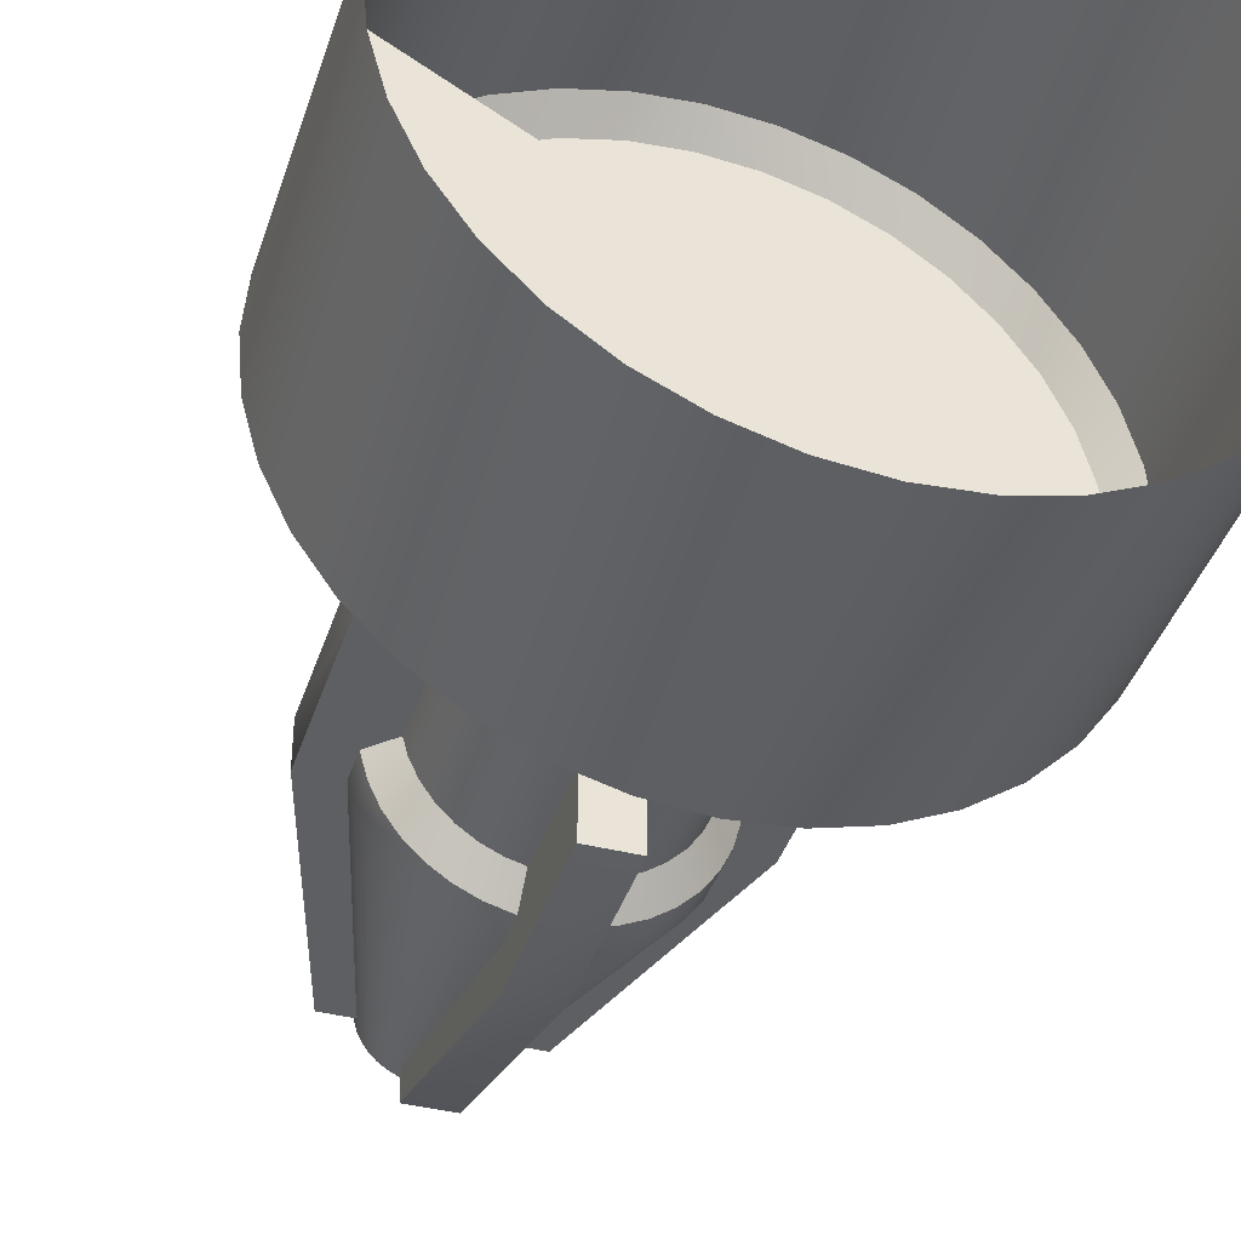
<metadata>
{"format":"obj","ext":"obj","renderer":"f3d","projection":"perspective","resolution":1024,"background":"white","views":[{"elev":-40.0,"azim":162.7,"up":"+Y"}]}
</metadata>
<code>
g Object__0
v 0.52 0 0
v 0.5121 0.0903 0
v 0.4886 0.1779 0
v 0.4503 0.26 0
v 0.3983 0.3342 0
v 0.3342 0.3983 0
v 0.26 0.4503 0
v 0.1779 0.4886 0
v 0.0903 0.5121 0
v 0 0.52 0
v -0.0903 0.5121 0
v -0.1779 0.4886 0
v -0.26 0.4503 0
v -0.3342 0.3983 0
v -0.3983 0.3342 0
v -0.4503 0.26 0
v -0.4886 0.1779 0
v -0.5121 0.0903 0
v -0.52 0 0
v -0.5121 -0.0903 0
v -0.4886 -0.1779 0
v -0.4503 -0.26 0
v -0.3983 -0.3342 0
v -0.3342 -0.3983 0
v -0.26 -0.4503 0
v -0.1779 -0.4886 0
v -0.0903 -0.5121 0
v 0 -0.52 0
v 0.0903 -0.5121 0
v 0.1779 -0.4886 0
v 0.26 -0.4503 0
v 0.3342 -0.3983 0
v 0.3983 -0.3342 0
v 0.4503 -0.26 0
v 0.4886 -0.1779 0
v 0.5121 -0.0903 0
v 0.52 0 0.52
v 0.5121 0.0903 0.52
v 0.4886 0.1779 0.52
v 0.4503 0.26 0.52
v 0.3983 0.3342 0.52
v 0.3342 0.3983 0.52
v 0.26 0.4503 0.52
v 0.1779 0.4886 0.52
v 0.0903 0.5121 0.52
v 0 0.52 0.52
v -0.0903 0.5121 0.52
v -0.1779 0.4886 0.52
v -0.26 0.4503 0.52
v -0.3342 0.3983 0.52
v -0.3983 0.3342 0.52
v -0.4503 0.26 0.52
v -0.4886 0.1779 0.52
v -0.5121 0.0903 0.52
v -0.52 0 0.52
v -0.5121 -0.0903 0.52
v -0.4886 -0.1779 0.52
v -0.4503 -0.26 0.52
v -0.3983 -0.3342 0.52
v -0.3342 -0.3983 0.52
v -0.26 -0.4503 0.52
v -0.1779 -0.4886 0.52
v -0.0903 -0.5121 0.52
v 0 -0.52 0.52
v 0.0903 -0.5121 0.52
v 0.1779 -0.4886 0.52
v 0.26 -0.4503 0.52
v 0.3342 -0.3983 0.52
v 0.3983 -0.3342 0.52
v 0.4503 -0.26 0.52
v 0.4886 -0.1779 0.52
v 0.5121 -0.0903 0.52
v 0.4798 0 0.56
v 0.4726 -0.08332 0.56
v 0.4509 -0.1641 0.56
v 0.4156 -0.2399 0.56
v 0.3676 -0.3084 0.56
v 0.3084 -0.3676 0.56
v 0.2399 -0.4156 0.56
v 0.1641 -0.4509 0.56
v 0.08332 -0.4726 0.56
v 0 -0.4798 0.56
v -0.08332 -0.4726 0.56
v -0.1641 -0.4509 0.56
v -0.2399 -0.4156 0.56
v -0.3084 -0.3676 0.56
v -0.3676 -0.3084 0.56
v -0.4156 -0.2399 0.56
v -0.4509 -0.1641 0.56
v -0.4726 -0.08332 0.56
v -0.4798 0 0.56
v -0.4726 0.08332 0.56
v -0.4509 0.1641 0.56
v -0.4156 0.2399 0.56
v -0.3676 0.3084 0.56
v -0.3084 0.3676 0.56
v -0.2399 0.4156 0.56
v -0.1641 0.4509 0.56
v -0.08332 0.4726 0.56
v 0 0.4798 0.56
v 0.08332 0.4726 0.56
v 0.1641 0.4509 0.56
v 0.2399 0.4156 0.56
v 0.3084 0.3676 0.56
v 0.3676 0.3084 0.56
v 0.4156 0.2399 0.56
v 0.4509 0.1641 0.56
v 0.4726 0.08332 0.56
v 0.2389 0 0.56
v 0.2353 -0.04149 0.56
v 0.2245 -0.08172 0.56
v 0.2069 -0.1195 0.56
v 0.183 -0.1536 0.56
v 0.1536 -0.183 0.56
v 0.1195 -0.2069 0.56
v 0.08172 -0.2245 0.56
v 0.04149 -0.2353 0.56
v 0 -0.2389 0.56
v -0.04149 -0.2353 0.56
v -0.08172 -0.2245 0.56
v -0.1195 -0.2069 0.56
v -0.1536 -0.183 0.56
v -0.183 -0.1536 0.56
v -0.2069 -0.1195 0.56
v -0.2245 -0.08172 0.56
v -0.2353 -0.04149 0.56
v -0.2389 0 0.56
v -0.2353 0.04149 0.56
v -0.2245 0.08172 0.56
v -0.2069 0.1195 0.56
v -0.183 0.1536 0.56
v -0.1536 0.183 0.56
v -0.1195 0.2069 0.56
v -0.08172 0.2245 0.56
v -0.04149 0.2353 0.56
v 0 0.2389 0.56
v 0.04149 0.2353 0.56
v 0.08172 0.2245 0.56
v 0.1195 0.2069 0.56
v 0.1536 0.183 0.56
v 0.183 0.1536 0.56
v 0.2069 0.1195 0.56
v 0.2245 0.08172 0.56
v 0.2353 0.04149 0.56
v 0.2389 0 0.6
v 0.2353 -0.04149 0.6
v 0.2245 -0.08172 0.6
v 0.2069 -0.1195 0.6
v 0.183 -0.1536 0.6
v 0.1536 -0.183 0.6
v 0.1195 -0.2069 0.6
v 0.08172 -0.2245 0.6
v 0.04149 -0.2353 0.6
v 0 -0.2389 0.6
v -0.04149 -0.2353 0.6
v -0.08172 -0.2245 0.6
v -0.1195 -0.2069 0.6
v -0.1536 -0.183 0.6
v -0.183 -0.1536 0.6
v -0.2069 -0.1195 0.6
v -0.2245 -0.08172 0.6
v -0.2353 -0.04149 0.6
v -0.2389 0 0.6
v -0.2353 0.04149 0.6
v -0.2245 0.08172 0.6
v -0.2069 0.1195 0.6
v -0.183 0.1536 0.6
v -0.1536 0.183 0.6
v -0.1195 0.2069 0.6
v -0.08172 0.2245 0.6
v -0.04149 0.2353 0.6
v 0 0.2389 0.6
v 0.04149 0.2353 0.6
v 0.08172 0.2245 0.6
v 0.1195 0.2069 0.6
v 0.1536 0.183 0.6
v 0.183 0.1536 0.6
v 0.2069 0.1195 0.6
v 0.2245 0.08172 0.6
v 0.2353 0.04149 0.6
v 0.1988 0 0.64
v 0.1958 -0.03452 0.64
v 0.1868 -0.06799 0.64
v 0.1721 -0.09939 0.64
v 0.1523 -0.1278 0.64
v 0.1278 -0.1523 0.64
v 0.09939 -0.1721 0.64
v 0.06799 -0.1868 0.64
v 0.03452 -0.1958 0.64
v 0 -0.1988 0.64
v -0.03452 -0.1958 0.64
v -0.06799 -0.1868 0.64
v -0.09939 -0.1721 0.64
v -0.1278 -0.1523 0.64
v -0.1523 -0.1278 0.64
v -0.1721 -0.09939 0.64
v -0.1868 -0.06799 0.64
v -0.1958 -0.03452 0.64
v -0.1988 0 0.64
v -0.1958 0.03452 0.64
v -0.1868 0.06799 0.64
v -0.1721 0.09939 0.64
v -0.1523 0.1278 0.64
v -0.1278 0.1523 0.64
v -0.09939 0.1721 0.64
v -0.06799 0.1868 0.64
v -0.03452 0.1958 0.64
v 0 0.1988 0.64
v 0.03452 0.1958 0.64
v 0.06799 0.1868 0.64
v 0.09939 0.1721 0.64
v 0.1278 0.1523 0.64
v 0.1523 0.1278 0.64
v 0.1721 0.09939 0.64
v 0.1868 0.06799 0.64
v 0.1958 0.03452 0.64
v 0.1988 0 1.08
v 0.1958 -0.03452 1.08
v 0.1868 -0.06799 1.08
v 0.1721 -0.09939 1.08
v 0.1523 -0.1278 1.08
v 0.1278 -0.1523 1.08
v 0.09939 -0.1721 1.08
v 0.06799 -0.1868 1.08
v 0.03452 -0.1958 1.08
v 0 -0.1988 1.08
v -0.03452 -0.1958 1.08
v -0.06799 -0.1868 1.08
v -0.09939 -0.1721 1.08
v -0.1278 -0.1523 1.08
v -0.1523 -0.1278 1.08
v -0.1721 -0.09939 1.08
v -0.1868 -0.06799 1.08
v -0.1958 -0.03452 1.08
v -0.1988 0 1.08
v -0.1958 0.03452 1.08
v -0.1868 0.06799 1.08
v -0.1721 0.09939 1.08
v -0.1523 0.1278 1.08
v -0.1278 0.1523 1.08
v -0.09939 0.1721 1.08
v -0.06799 0.1868 1.08
v -0.03452 0.1958 1.08
v 0 0.1988 1.08
v 0.03452 0.1958 1.08
v 0.06799 0.1868 1.08
v 0.09939 0.1721 1.08
v 0.1278 0.1523 1.08
v 0.1523 0.1278 1.08
v 0.1721 0.09939 1.08
v 0.1868 0.06799 1.08
v 0.1958 0.03452 1.08
v 0.2389 0 1.12
v 0.2353 -0.04149 1.12
v 0.2245 -0.08172 1.12
v 0.2069 -0.1195 1.12
v 0.183 -0.1536 1.12
v 0.1536 -0.183 1.12
v 0.1195 -0.2069 1.12
v 0.08172 -0.2245 1.12
v 0.04149 -0.2353 1.12
v 0 -0.2389 1.12
v -0.04149 -0.2353 1.12
v -0.08172 -0.2245 1.12
v -0.1195 -0.2069 1.12
v -0.1536 -0.183 1.12
v -0.183 -0.1536 1.12
v -0.2069 -0.1195 1.12
v -0.2245 -0.08172 1.12
v -0.2353 -0.04149 1.12
v -0.2389 0 1.12
v -0.2353 0.04149 1.12
v -0.2245 0.08172 1.12
v -0.2069 0.1195 1.12
v -0.183 0.1536 1.12
v -0.1536 0.183 1.12
v -0.1195 0.2069 1.12
v -0.08172 0.2245 1.12
v -0.04149 0.2353 1.12
v 0 0.2389 1.12
v 0.04149 0.2353 1.12
v 0.08172 0.2245 1.12
v 0.1195 0.2069 1.12
v 0.1536 0.183 1.12
v 0.183 0.1536 1.12
v 0.2069 0.1195 1.12
v 0.2245 0.08172 1.12
v 0.2353 0.04149 1.12
v 0.2389 0 1.18
v 0.2353 -0.04149 1.18
v 0.2245 -0.08172 1.18
v 0.2069 -0.1195 1.18
v 0.183 -0.1536 1.18
v 0.1536 -0.183 1.18
v 0.1195 -0.2069 1.18
v 0.08172 -0.2245 1.18
v 0.04149 -0.2353 1.18
v 0 -0.2389 1.18
v -0.04149 -0.2353 1.18
v -0.08172 -0.2245 1.18
v -0.1195 -0.2069 1.18
v -0.1536 -0.183 1.18
v -0.183 -0.1536 1.18
v -0.2069 -0.1195 1.18
v -0.2245 -0.08172 1.18
v -0.2353 -0.04149 1.18
v -0.2389 0 1.18
v -0.2353 0.04149 1.18
v -0.2245 0.08172 1.18
v -0.2069 0.1195 1.18
v -0.183 0.1536 1.18
v -0.1536 0.183 1.18
v -0.1195 0.2069 1.18
v -0.08172 0.2245 1.18
v -0.04149 0.2353 1.18
v 0 0.2389 1.18
v 0.04149 0.2353 1.18
v 0.08172 0.2245 1.18
v 0.1195 0.2069 1.18
v 0.1536 0.183 1.18
v 0.183 0.1536 1.18
v 0.2069 0.1195 1.18
v 0.2245 0.08172 1.18
v 0.2353 0.04149 1.18
v 0.0984 0 1.7
v 0.0969 -0.01709 1.7
v 0.09246 -0.03365 1.7
v 0.08521 -0.0492 1.7
v 0.07538 -0.06325 1.7
v 0.06325 -0.07538 1.7
v 0.0492 -0.08521 1.7
v 0.03365 -0.09246 1.7
v 0.01709 -0.0969 1.7
v 0 -0.0984 1.7
v -0.01709 -0.0969 1.7
v -0.03365 -0.09246 1.7
v -0.0492 -0.08521 1.7
v -0.06325 -0.07538 1.7
v -0.07538 -0.06325 1.7
v -0.08521 -0.0492 1.7
v -0.09246 -0.03365 1.7
v -0.0969 -0.01709 1.7
v -0.0984 0 1.7
v -0.0969 0.01709 1.7
v -0.09246 0.03365 1.7
v -0.08521 0.0492 1.7
v -0.07538 0.06325 1.7
v -0.06325 0.07538 1.7
v -0.0492 0.08521 1.7
v -0.03365 0.09246 1.7
v -0.01709 0.0969 1.7
v 0 0.0984 1.7
v 0.01709 0.0969 1.7
v 0.03365 0.09246 1.7
v 0.0492 0.08521 1.7
v 0.06325 0.07538 1.7
v 0.07538 0.06325 1.7
v 0.08521 0.0492 1.7
v 0.09246 0.03365 1.7
v 0.0969 0.01709 1.7
v 0.04017 0 1.7
v 0.03956 -0.006976 1.7
v 0.03775 -0.01374 1.7
v 0.03479 -0.02009 1.7
v 0.03078 -0.02582 1.7
v 0.02582 -0.03078 1.7
v 0.02009 -0.03479 1.7
v 0.01374 -0.03775 1.7
v 0.006976 -0.03956 1.7
v 0 -0.04017 1.7
v -0.006976 -0.03956 1.7
v -0.01374 -0.03775 1.7
v -0.02009 -0.03479 1.7
v -0.02582 -0.03078 1.7
v -0.03078 -0.02582 1.7
v -0.03479 -0.02009 1.7
v -0.03775 -0.01374 1.7
v -0.03956 -0.006976 1.7
v -0.04017 0 1.7
v -0.03956 0.006976 1.7
v -0.03775 0.01374 1.7
v -0.03479 0.02009 1.7
v -0.03078 0.02582 1.7
v -0.02582 0.03078 1.7
v -0.02009 0.03479 1.7
v -0.01374 0.03775 1.7
v -0.006976 0.03956 1.7
v 0 0.04017 1.7
v 0.006976 0.03956 1.7
v 0.01374 0.03775 1.7
v 0.02009 0.03479 1.7
v 0.02582 0.03078 1.7
v 0.03078 0.02582 1.7
v 0.03479 0.02009 1.7
v 0.03775 0.01374 1.7
v 0.03956 0.006976 1.7
v 0.02813 0 1.678
v 0.0277 -0.004884 1.678
v 0.02643 -0.00962 1.678
v 0.02436 -0.01406 1.678
v 0.02155 -0.01808 1.678
v 0.01808 -0.02155 1.678
v 0.01406 -0.02436 1.678
v 0.00962 -0.02643 1.678
v 0.004884 -0.0277 1.678
v 0 -0.02813 1.678
v -0.004884 -0.0277 1.678
v -0.00962 -0.02643 1.678
v -0.01406 -0.02436 1.678
v -0.01808 -0.02155 1.678
v -0.02155 -0.01808 1.678
v -0.02436 -0.01406 1.678
v -0.02643 -0.00962 1.678
v -0.0277 -0.004884 1.678
v -0.02813 0 1.678
v -0.0277 0.004884 1.678
v -0.02643 0.00962 1.678
v -0.02436 0.01406 1.678
v -0.02155 0.01808 1.678
v -0.01808 0.02155 1.678
v -0.01406 0.02436 1.678
v -0.00962 0.02643 1.678
v -0.004884 0.0277 1.678
v 0 0.02813 1.678
v 0.004884 0.0277 1.678
v 0.00962 0.02643 1.678
v 0.01406 0.02436 1.678
v 0.01808 0.02155 1.678
v 0.02155 0.01808 1.678
v 0.02436 0.01406 1.678
v 0.02643 0.00962 1.678
v 0.0277 0.004884 1.678
v 0.02813 0 1.624
v 0.0277 -0.004884 1.624
v 0.02643 -0.00962 1.624
v 0.02436 -0.01406 1.624
v 0.02155 -0.01808 1.624
v 0.01808 -0.02155 1.624
v 0.01406 -0.02436 1.624
v 0.00962 -0.02643 1.624
v 0.004884 -0.0277 1.624
v 0 -0.02813 1.624
v -0.004884 -0.0277 1.624
v -0.00962 -0.02643 1.624
v -0.01406 -0.02436 1.624
v -0.01808 -0.02155 1.624
v -0.02155 -0.01808 1.624
v -0.02436 -0.01406 1.624
v -0.02643 -0.00962 1.624
v -0.0277 -0.004884 1.624
v -0.02813 0 1.624
v -0.0277 0.004884 1.624
v -0.02643 0.00962 1.624
v -0.02436 0.01406 1.624
v -0.02155 0.01808 1.624
v -0.01808 0.02155 1.624
v -0.01406 0.02436 1.624
v -0.00962 0.02643 1.624
v -0.004884 0.0277 1.624
v 0 0.02813 1.624
v 0.004884 0.0277 1.624
v 0.00962 0.02643 1.624
v 0.01406 0.02436 1.624
v 0.01808 0.02155 1.624
v 0.02155 0.01808 1.624
v 0.02436 0.01406 1.624
v 0.02643 0.00962 1.624
v 0.0277 0.004884 1.624
v -0.1564 -0.04 1.663
v -0.05939 -0.04 1.663
v -0.05939 -0.04 0.8802
v -0.3031 -0.04 0.8802
v -0.3031 -0.04 1.184
v -0.1564 0.04 1.663
v -0.05939 0.04 1.663
v -0.05939 0.04 0.8802
v -0.3031 0.04 0.8802
v -0.3031 0.04 1.184
v 0.04 -0.1564 1.663
v 0.04 -0.05939 1.663
v 0.04 -0.05939 0.8802
v 0.04 -0.3031 0.8802
v 0.04 -0.3031 1.184
v -0.04 -0.1564 1.663
v -0.04 -0.05939 1.663
v -0.04 -0.05939 0.8802
v -0.04 -0.3031 0.8802
v -0.04 -0.3031 1.184
v 0.1564 0.04 1.663
v 0.05939 0.04 1.663
v 0.05939 0.04 0.8802
v 0.3031 0.04 0.8802
v 0.3031 0.04 1.184
v 0.1564 -0.04 1.663
v 0.05939 -0.04 1.663
v 0.05939 -0.04 0.8802
v 0.3031 -0.04 0.8802
v 0.3031 -0.04 1.184
v -0.04 0.1564 1.663
v -0.04 0.05939 1.663
v -0.04 0.05939 0.8802
v -0.04 0.3031 0.8802
v -0.04 0.3031 1.184
v 0.04 0.1564 1.663
v 0.04 0.05939 1.663
v 0.04 0.05939 0.8802
v 0.04 0.3031 0.8802
v 0.04 0.3031 1.184
f 36 35 34 33 32 31 30 29 28 27 26\
f 2 38 37 1
f 3 39 38 2
f 4 40 39 3
f 5 41 40 4
f 6 42 41 5
f 7 43 42 6
f 8 44 43 7
f 9 45 44 8
f 10 46 45 9
f 47 46 10 11
f 48 47 11 12
f 49 48 12 13
f 50 49 13 14
f 51 50 14 15
f 52 51 15 16
f 53 52 16 17
f 54 53 17 18
f 55 54 18 19
f 56 55 19 20
f 57 56 20 21
f 58 57 21 22
f 59 58 22 23
f 60 59 23 24
f 61 60 24 25
f 62 61 25 26
f 63 62 26 27
f 64 63 27 28
f 29 65 64 28
f 30 66 65 29
f 31 67 66 30
f 32 68 67 31
f 33 69 68 32
f 34 70 69 33
f 35 71 70 34
f 36 72 71 35
f 1 37 72 36
f 468 467 466 465 464 463 462 461\
f 38 108 73 37
f 37 73 74 72
f 72 74 75 71
f 71 75 76 70
f 70 76 77 69
f 69 77 78 68
f 68 78 79 67
f 67 79 80 66
f 66 80 81 65
f 65 81 82 64
f 82 83 63 64
f 83 84 62 63
f 84 85 61 62
f 85 86 60 61
f 86 87 59 60
f 87 88 58 59
f 88 89 57 58
f 89 90 56 57
f 90 91 55 56
f 91 92 54 55
f 92 93 53 54
f 93 94 52 53
f 94 95 51 52
f 95 96 50 51
f 96 97 49 50
f 97 98 48 49
f 98 99 47 48
f 99 100 46 47
f 46 100 101 45
f 45 101 102 44
f 44 102 103 43
f 43 103 104 42
f 42 104 105 41
f 41 105 106 40
f 40 106 107 39
f 39 107 108 38
f 73 108 144 109
f 73 109 110 74
f 74 110 111 75
f 75 111 112 76
f 76 112 113 77
f 77 113 114 78
f 78 114 115 79
f 79 115 116 80
f 80 116 117 81
f 81 117 118 82
f 118 119 83 82
f 119 120 84 83
f 120 121 85 84
f 121 122 86 85
f 122 123 87 86
f 123 124 88 87
f 124 125 89 88
f 125 126 90 89
f 126 127 91 90
f 128 92 91 127
f 129 93 92 128
f 130 94 93 129
f 131 95 94 130
f 132 96 95 131
f 133 97 96 132
f 134 98 97 133
f 135 99 98 134
f 136 100 99 135
f 101 100 136 137
f 102 101 137 138
f 103 102 138 139
f 104 103 139 140
f 105 104 140 141
f 106 105 141 142
f 107 106 142 143
f 108 107 143 144
f 144 180 145 109
f 109 145 146 110
f 110 146 147 111
f 111 147 148 112
f 112 148 149 113
f 113 149 150 114
f 114 150 151 115
f 115 151 152 116
f 116 152 153 117
f 117 153 154 118
f 154 155 119 118
f 155 156 120 119
f 156 157 121 120
f 157 158 122 121
f 158 159 123 122
f 159 160 124 123
f 160 161 125 124
f 161 162 126 125
f 162 163 127 126
f 163 164 128 127
f 164 165 129 128
f 165 166 130 129
f 166 167 131 130
f 167 168 132 131
f 168 169 133 132
f 169 170 134 133
f 170 171 135 134
f 171 172 136 135
f 136 172 173 137
f 137 173 174 138
f 138 174 175 139
f 139 175 176 140
f 140 176 177 141
f 141 177 178 142
f 142 178 179 143
f 143 179 180 144
f 180 216 181 145
f 145 181 182 146
f 146 182 183 147
f 147 183 184 148
f 148 184 185 149
f 149 185 186 150
f 150 186 187 151
f 151 187 188 152
f 152 188 189 153
f 153 189 190 154
f 190 191 155 154
f 191 192 156 155
f 192 193 157 156
f 193 194 158 157
f 194 195 159 158
f 195 196 160 159
f 196 197 161 160
f 197 198 162 161
f 198 199 163 162
f 199 200 164 163
f 200 201 165 164
f 201 202 166 165
f 202 203 167 166
f 203 204 168 167
f 204 205 169 168
f 205 206 170 169
f 206 207 171 170
f 207 208 172 171
f 172 208 209 173
f 173 209 210 174
f 174 210 211 175
f 175 211 212 176
f 176 212 213 177
f 177 213 214 178
f 178 214 215 179
f 179 215 216 180
f 216 252 217 181
f 181 217 218 182
f 182 218 219 183
f 183 219 220 184
f 184 220 221 185
f 185 221 222 186
f 186 222 223 187
f 187 223 224 188
f 188 224 225 189
f 189 225 226 190
f 226 227 191 190
f 227 228 192 191
f 228 229 193 192
f 229 230 194 193
f 230 231 195 194
f 231 232 196 195
f 232 233 197 196
f 233 234 198 197
f 234 235 199 198
f 235 236 200 199
f 236 237 201 200
f 237 238 202 201
f 238 239 203 202
f 239 240 204 203
f 240 241 205 204
f 241 242 206 205
f 242 243 207 206
f 243 244 208 207
f 208 244 245 209
f 209 245 246 210
f 210 246 247 211
f 211 247 248 212
f 212 248 249 213
f 213 249 250 214
f 214 250 251 215
f 215 251 252 216
f 252 288 253 217
f 217 253 254 218
f 218 254 255 219
f 219 255 256 220
f 220 256 257 221
f 221 257 258 222
f 222 258 259 223
f 223 259 260 224
f 224 260 261 225
f 225 261 262 226
f 262 263 227 226
f 263 264 228 227
f 264 265 229 228
f 265 266 230 229
f 266 267 231 230
f 267 268 232 231
f 268 269 233 232
f 269 270 234 233
f 270 271 235 234
f 271 272 236 235
f 272 273 237 236
f 273 274 238 237
f 274 275 239 238
f 275 276 240 239
f 276 277 241 240
f 277 278 242 241
f 278 279 243 242
f 279 280 244 243
f 244 280 281 245
f 245 281 282 246
f 246 282 283 247
f 247 283 284 248
f 248 284 285 249
f 249 285 286 250
f 250 286 287 251
f 251 287 288 252
f 288 324 289 253
f 253 289 290 254
f 254 290 291 255
f 255 291 292 256
f 256 292 293 257
f 257 293 294 258
f 258 294 295 259
f 259 295 296 260
f 260 296 297 261
f 261 297 298 262
f 298 299 263 262
f 299 300 264 263
f 300 301 265 264
f 301 302 266 265
f 302 303 267 266
f 303 304 268 267
f 304 305 269 268
f 305 306 270 269
f 306 307 271 270
f 307 308 272 271
f 308 309 273 272
f 309 310 274 273
f 310 311 275 274
f 311 312 276 275
f 312 313 277 276
f 313 314 278 277
f 314 315 279 278
f 315 316 280 279
f 280 316 317 281
f 281 317 318 282
f 282 318 319 283
f 283 319 320 284
f 284 320 321 285
f 285 321 322 286
f 286 322 323 287
f 287 323 324 288
f 324 360 325 289
f 289 325 326 290
f 290 326 327 291
f 291 327 328 292
f 292 328 329 293
f 293 329 330 294
f 294 330 331 295
f 295 331 332 296
f 296 332 333 297
f 297 333 334 298
f 334 335 299 298
f 335 336 300 299
f 336 337 301 300
f 337 338 302 301
f 338 339 303 302
f 339 340 304 303
f 340 341 305 304
f 341 342 306 305
f 342 343 307 306
f 343 344 308 307
f 344 345 309 308
f 345 346 310 309
f 346 347 311 310
f 347 348 312 311
f 348 349 313 312
f 349 350 314 313
f 350 351 315 314
f 351 352 316 315
f 316 352 353 317
f 317 353 354 318
f 318 354 355 319
f 319 355 356 320
f 320 356 357 321
f 321 357 358 322
f 322 358 359 323
f 323 359 360 324
f 325 360 396 361
f 325 361 362 326
f 326 362 363 327
f 327 363 364 328
f 328 364 365 329
f 329 365 366 330
f 330 366 367 331
f 331 367 368 332
f 332 368 369 333
f 333 369 370 334
f 370 371 335 334
f 371 372 336 335
f 372 373 337 336
f 373 374 338 337
f 374 375 339 338
f 375 376 340 339
f 376 377 341 340
f 377 378 342 341
f 378 379 343 342
f 380 344 343 379
f 381 345 344 380
f 382 346 345 381
f 383 347 346 382
f 384 348 347 383
f 385 349 348 384
f 386 350 349 385
f 387 351 350 386
f 388 352 351 387
f 353 352 388 389
f 354 353 389 390
f 355 354 390 391
f 356 355 391 392
f 357 356 392 393
f 358 357 393 394
f 359 358 394 395
f 360 359 395 396
f 361 396 432 397
f 362 361 397 398
f 363 362 398 399
f 364 363 399 400
f 365 364 400 401
f 366 365 401 402
f 367 366 402 403
f 368 367 403 404
f 369 368 404 405
f 370 369 405 406
f 407 371 370 406
f 408 372 371 407
f 409 373 372 408
f 410 374 373 409
f 411 375 374 410
f 412 376 375 411
f 413 377 376 412
f 414 378 377 413
f 415 379 378 414
f 416 380 379 415
f 417 381 380 416
f 418 382 381 417
f 419 383 382 418
f 420 384 383 419
f 421 385 384 420
f 422 386 385 421
f 423 387 386 422
f 424 388 387 423
f 389 388 424 425
f 390 389 425 426
f 391 390 426 427
f 392 391 427 428
f 393 392 428 429
f 394 393 429 430
f 395 394 430 431
f 396 395 431 432
f 397 432 468 433
f 398 397 433 434
f 399 398 434 435
f 400 399 435 436
f 401 400 436 437
f 402 401 437 438
f 403 402 438 439
f 404 403 439 440
f 405 404 440 441
f 406 405 441 442
f 443 407 406 442
f 444 408 407 443
f 445 409 408 444
f 446 410 409 445
f 447 411 410 446
f 448 412 411 447
f 449 413 412 448
f 450 414 413 449
f 451 415 414 450
f 452 416 415 451
f 453 417 416 452
f 454 418 417 453
f 455 419 418 454
f 456 420 419 455
f 457 421 420 456
f 458 422 421 457
f 459 423 422 458
f 460 424 423 459
f 425 424 460 461
f 426 425 461 462
f 427 426 462 463
f 428 427 463 464
f 429 428 464 465
f 430 429 465 466
f 431 430 466 467
f 432 431 467 468
f 473 472 471 470 469
f 474 475 476 477 478
f 475 474 469 470
f 476 475 470 471
f 472 477 476 471
f 473 478 477 472
f 469 474 478 473
f 483 482 481 480 479
f 484 485 486 487 488
f 485 484 479 480
f 486 485 480 481
f 482 487 486 481
f 483 488 487 482
f 479 484 488 483
f 493 492 491 490 489
f 494 495 496 497 498
f 495 494 489 490
f 496 495 490 491
f 492 497 496 491
f 493 498 497 492
f 489 494 498 493
f 503 502 501 500 499
f 504 505 506 507 508
f 505 504 499 500
f 506 505 500 501
f 502 507 506 501
f 503 508 507 502
f 499 504 508 503

</code>
